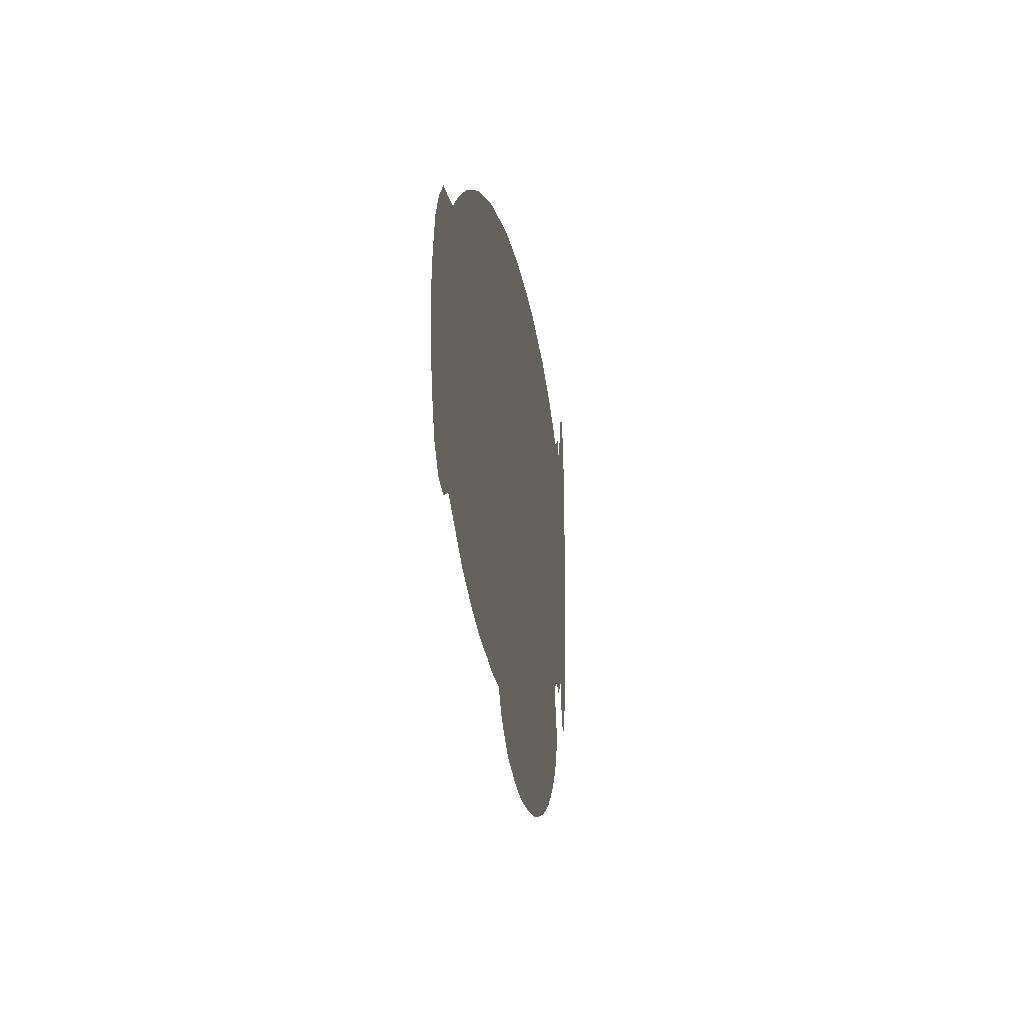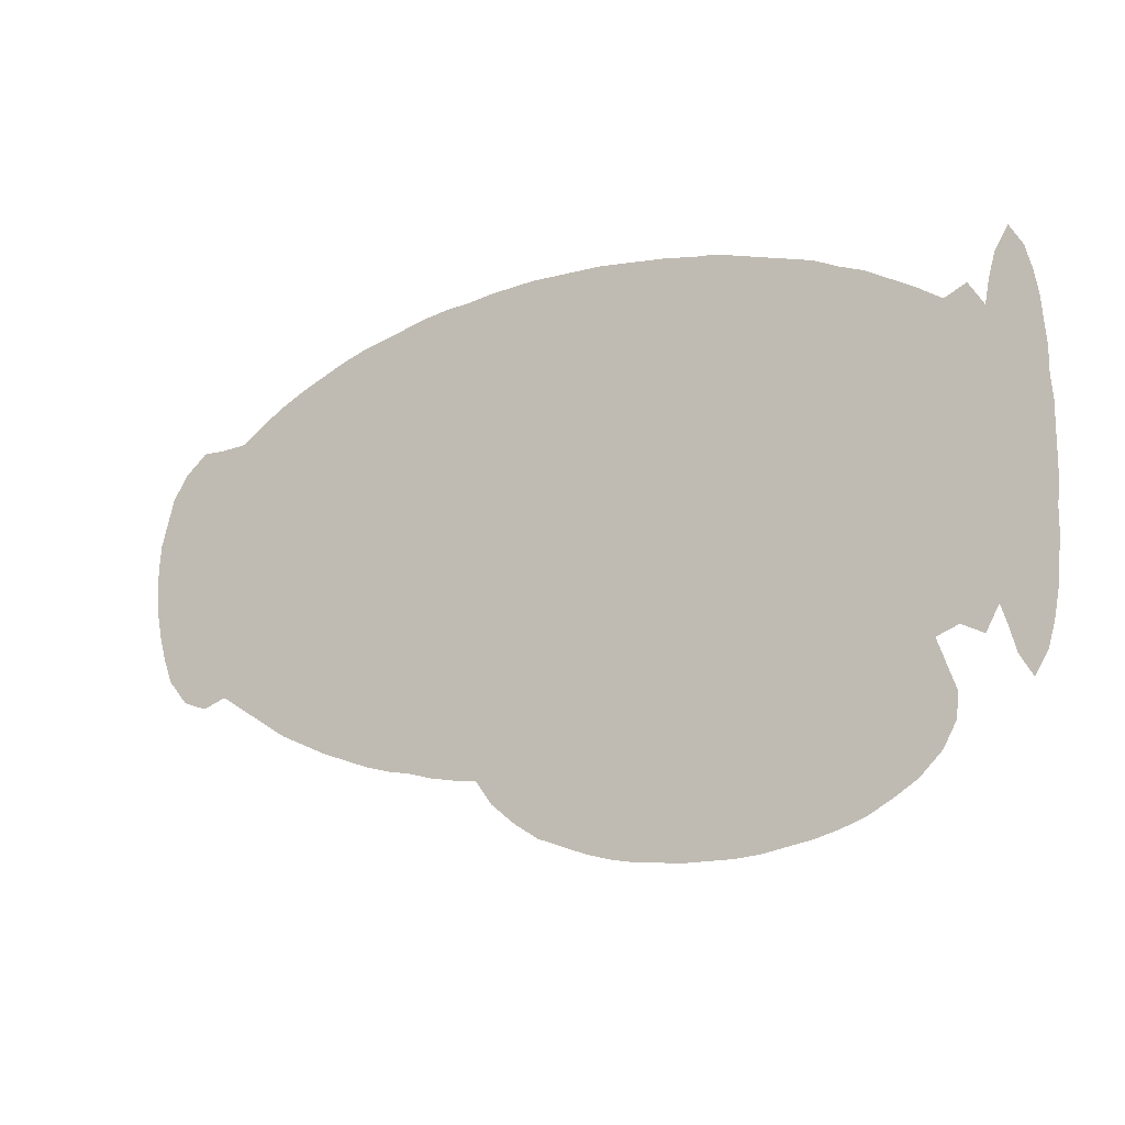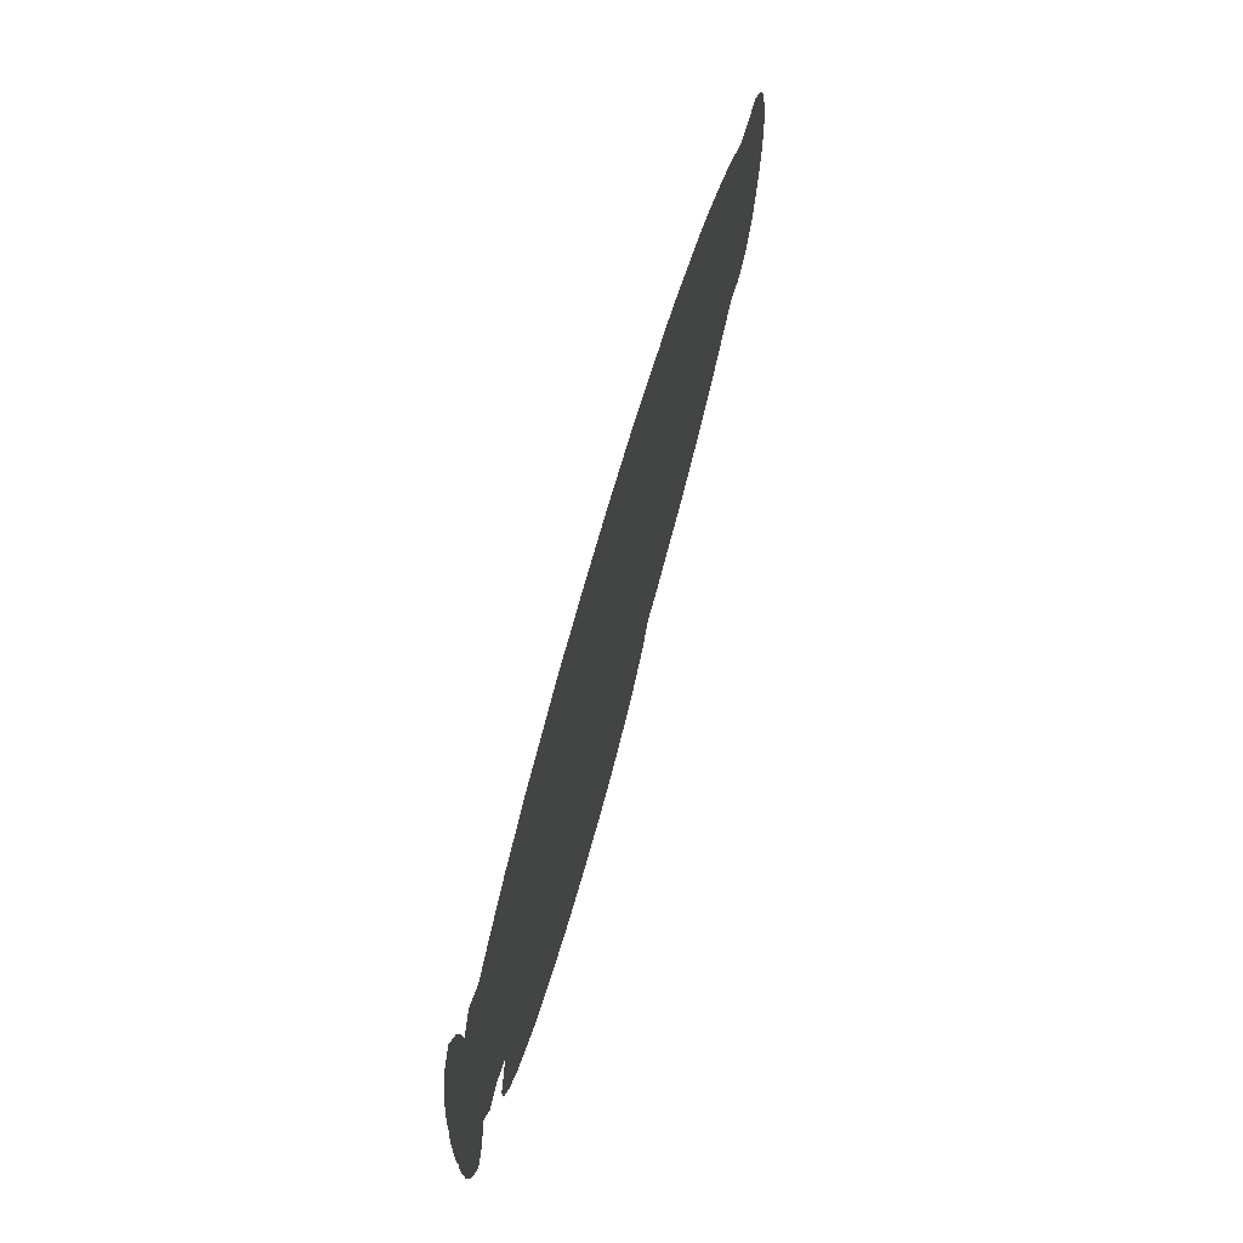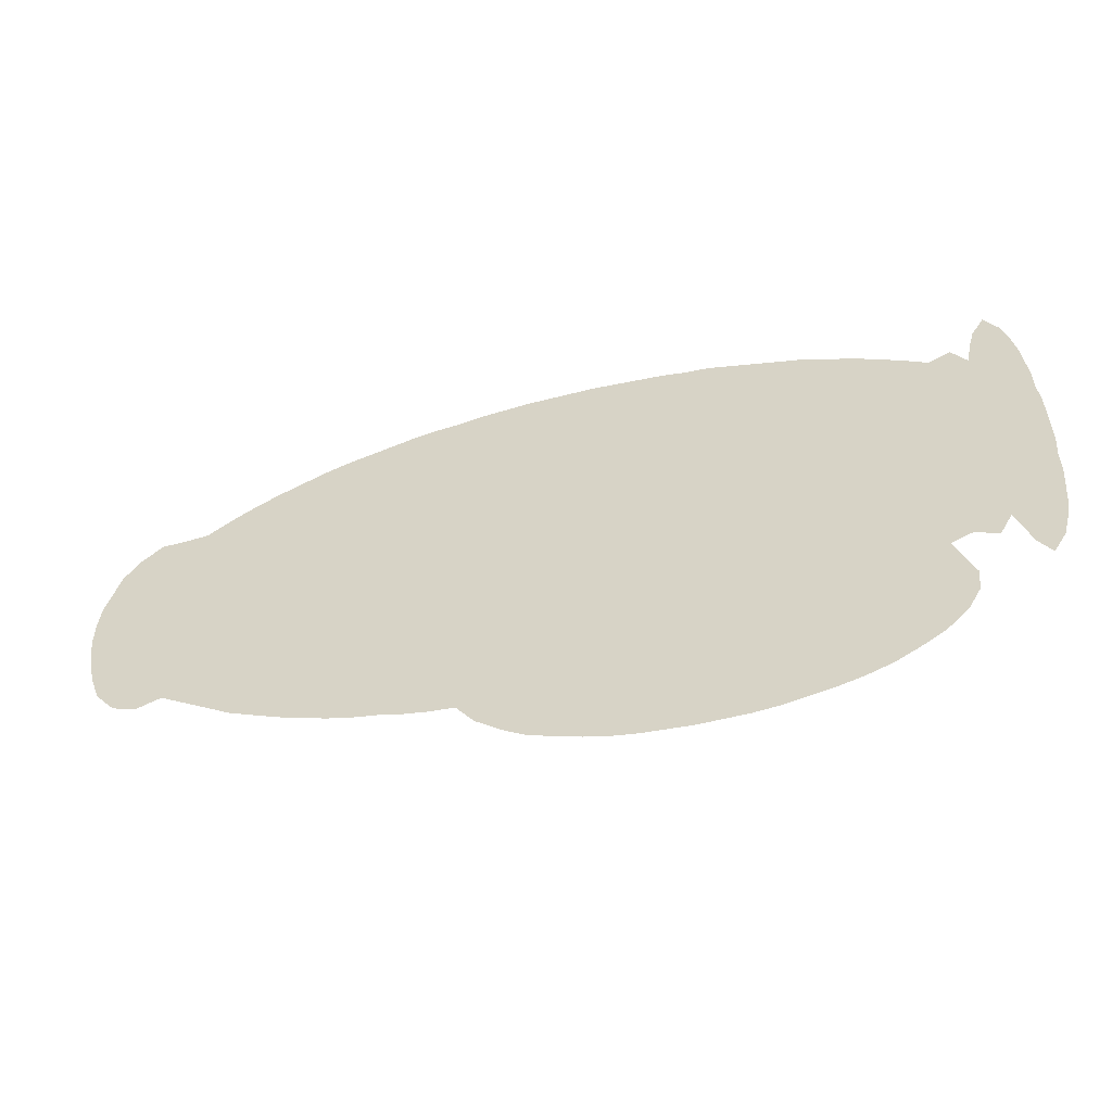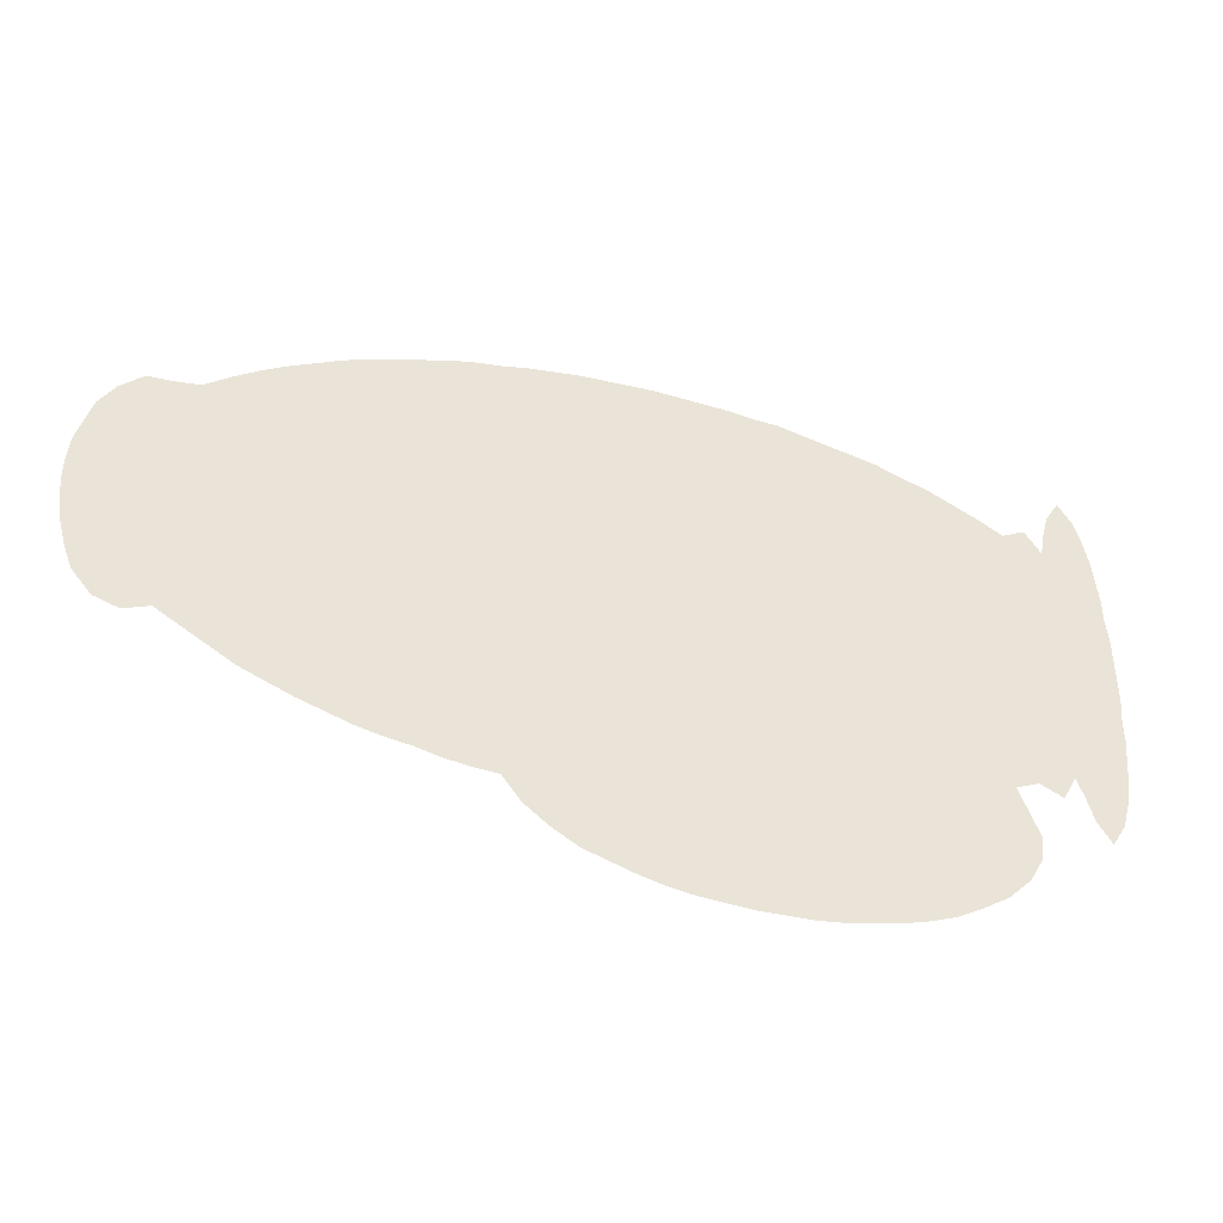
<metadata>
{"format":"obj","ext":"obj","renderer":"f3d","projection":"perspective","resolution":1024,"background":"white","views":[{"elev":-15.3,"azim":98.0,"up":"+Y"},{"elev":-16.4,"azim":-151.6,"up":"+Y"},{"elev":66.2,"azim":-74.4,"up":"+Y"},{"elev":-55.1,"azim":-164.7,"up":"+Y"},{"elev":-42.4,"azim":164.5,"up":"+Y"}]}
</metadata>
<code>
v 0 0.3636 0
v 0 0.3893 0
v 0.002331 0.4149 0
v 0.002331 0.4406 0
v 0.004662 0.4662 0
v 0.006993 0.4918 0
v 0.01166 0.5175 0
v 0.01865 0.5431 0
v 0.03263 0.5664 0
v 0.04662 0.5431 0
v 0.05361 0.5175 0
v 0.05828 0.4918 0
v 0.07459 0.5175 0
v 0.0979 0.5058 0
v 0.1235 0.5221 0
v 0.1492 0.5361 0
v 0.1748 0.5501 0
v 0.2005 0.5594 0
v 0.2261 0.5711 0
v 0.2517 0.5781 0
v 0.2774 0.5851 0
v 0.303 0.5921 0
v 0.3287 0.5991 0
v 0.3543 0.6014 0
v 0.38 0.6061 0
v 0.4056 0.6084 0
v 0.4312 0.6107 0
v 0.4569 0.613 0
v 0.4825 0.613 0
v 0.5082 0.613 0
v 0.5338 0.613 0
v 0.5594 0.6107 0
v 0.5851 0.6084 0
v 0.6107 0.6037 0
v 0.6364 0.6014 0
v 0.662 0.5967 0
v 0.6876 0.5897 0
v 0.7133 0.5827 0
v 0.7389 0.5758 0
v 0.7646 0.5664 0
v 0.7902 0.5548 0
v 0.8158 0.5431 0
v 0.8415 0.5291 0
v 0.8671 0.5128 0
v 0.8928 0.4942 0
v 0.9184 0.4918 0
v 0.9441 0.4918 0
v 0.9674 0.4709 0
v 0.9837 0.4452 0
v 0.9907 0.4196 0
v 0.9977 0.3939 0
v 1 0.3683 0
v 1 0.3427 0
v 0.9977 0.317 0
v 0.993 0.2914 0
v 0.986 0.2657 0
v 0.9767 0.2401 0
v 0.9557 0.2145 0
v 0.9301 0.2051 0
v 0.9044 0.2145 0
v 0.8788 0.1981 0
v 0.8531 0.1818 0
v 0.8275 0.1655 0
v 0.8019 0.1538 0
v 0.7762 0.1422 0
v 0.7506 0.1329 0
v 0.7249 0.1235 0
v 0.6993 0.1166 0
v 0.6737 0.1119 0
v 0.648 0.1049 0
v 0.6224 0.1002 0
v 0.5967 0.0979 0
v 0.5781 0.07226 0
v 0.5524 0.05128 0
v 0.5268 0.03497 0
v 0.5012 0.02564 0
v 0.4755 0.01632 0
v 0.4499 0.009324 0
v 0.4242 0.004662 0
v 0.3986 0.002331 0
v 0.373 0 0
v 0.3473 0 0
v 0.3217 0 0
v 0.296 0.002331 0
v 0.2704 0.006993 0
v 0.2448 0.01166 0
v 0.2191 0.01865 0
v 0.1935 0.02797 0
v 0.1678 0.04196 0
v 0.1422 0.05828 0
v 0.1189 0.08159 0
v 0.1049 0.1072 0
v 0.1026 0.1329 0
v 0.1119 0.1585 0
v 0.1212 0.1842 0
v 0.0979 0.1935 0
v 0.07459 0.1818 0
v 0.06061 0.2075 0
v 0.05361 0.1865 0
v 0.04662 0.1608 0
v 0.03263 0.1375 0
v 0.01865 0.1608 0
v 0.01166 0.1865 0
v 0.006993 0.2121 0
v 0.004662 0.2378 0
v 0.002331 0.2634 0
v 0.002331 0.289 0
v 0 0.3147 0
v 0 0.3403 0
f 80 95 81
f 72 95 80
f 18 95 20
f 24 95 72
f 24 72 25
f 16 95 18
f 35 69 36
f 96 98 97
f 14 96 95
f 100 102 101
f 27 72 28
f 18 20 19
f 22 95 24
f 22 24 23
f 14 95 15
f 15 95 16
f 16 18 17
f 1 14 2
f 2 14 12
f 2 12 3
f 8 10 9
f 34 69 35
f 83 95 84
f 88 95 89
f 53 60 54
f 54 60 55
f 57 60 58
f 58 60 59
f 96 107 98
f 96 108 107
f 96 109 108
f 1 109 14
f 14 109 96
f 99 104 103
f 98 104 99
f 90 94 91
f 89 95 94
f 89 94 90
f 91 94 92
f 92 94 93
f 72 74 73
f 72 77 76
f 72 76 74
f 74 76 75
f 72 78 77
f 25 72 26
f 26 72 27
f 20 95 21
f 21 95 22
f 98 107 106
f 5 12 6
f 12 14 13
f 34 70 69
f 32 72 33
f 33 72 34
f 81 95 82
f 82 95 83
f 46 48 47
f 46 49 48
f 46 50 49
f 45 53 52
f 45 60 53
f 45 52 51
f 45 51 50
f 45 50 46
f 56 60 57
f 55 60 56
f 72 80 79
f 72 79 78
f 98 105 104
f 98 106 105
f 3 12 4
f 4 12 5
f 28 72 29
f 29 72 30
f 31 72 32
f 30 72 31
f 34 72 71
f 34 71 70
f 87 95 88
f 86 95 87
f 84 95 85
f 85 95 86
f 42 64 62
f 62 64 63
f 36 69 37
f 45 61 60
f 44 62 61
f 44 61 45
f 39 66 40
f 41 64 42
f 41 65 64
f 41 66 65
f 40 66 41
f 38 66 39
f 38 67 66
f 38 68 67
f 37 69 38
f 38 69 68
f 42 62 43
f 43 62 44
f 6 12 7
f 7 12 11
f 7 10 8
f 7 11 10
f 99 103 102
f 99 102 100

</code>
